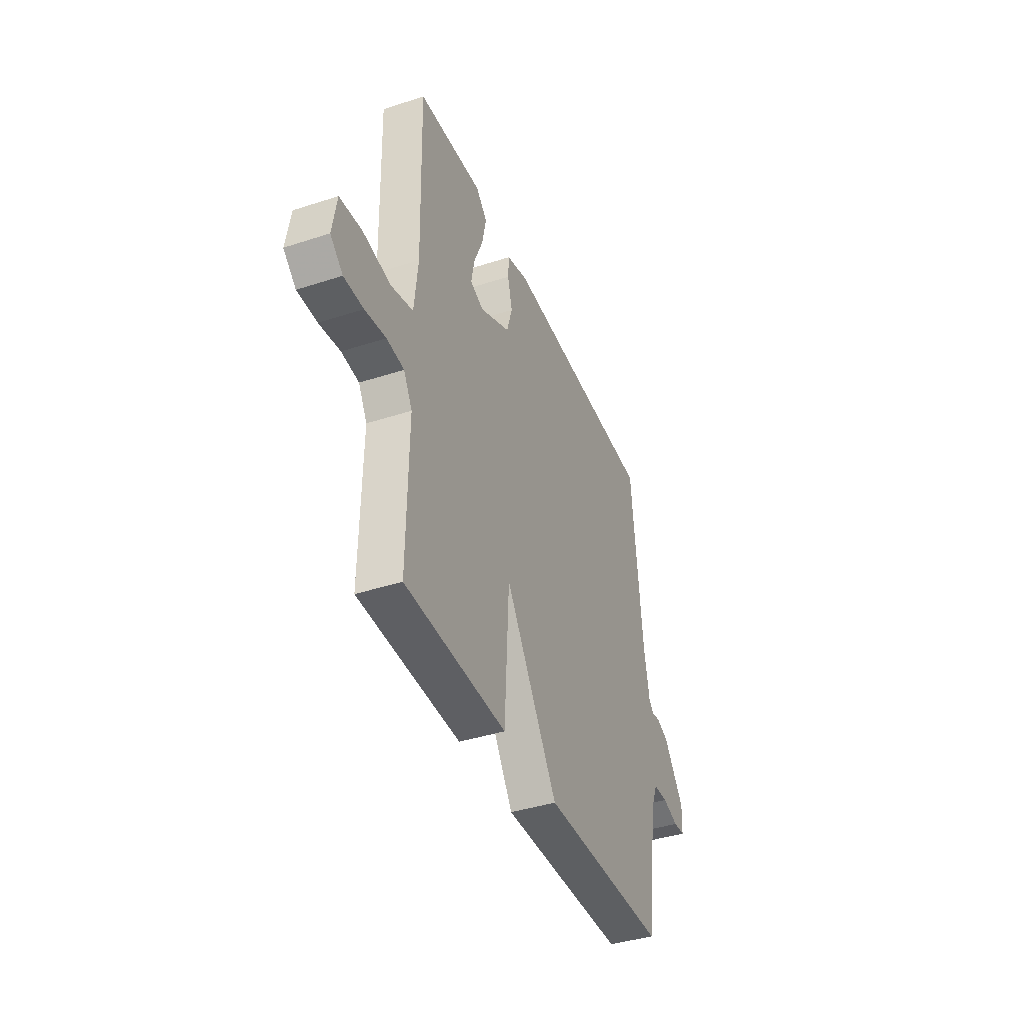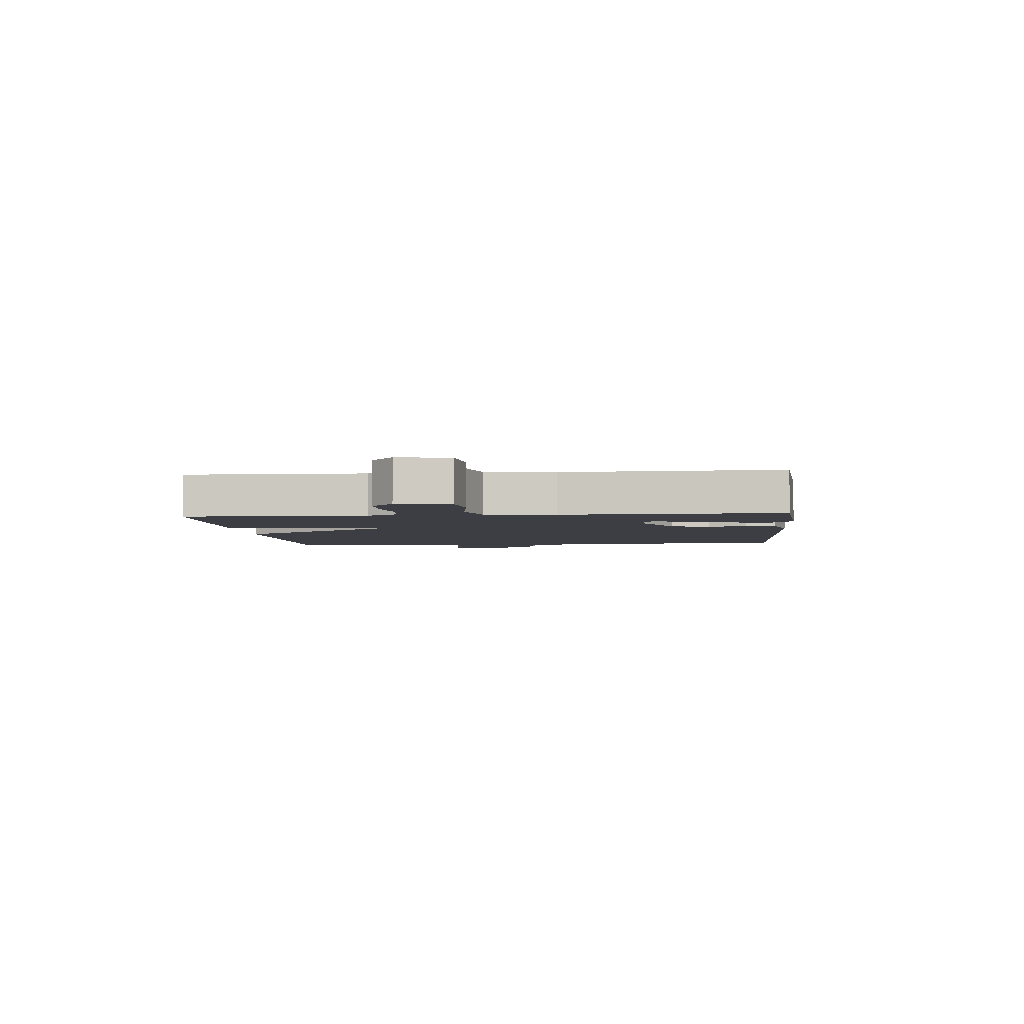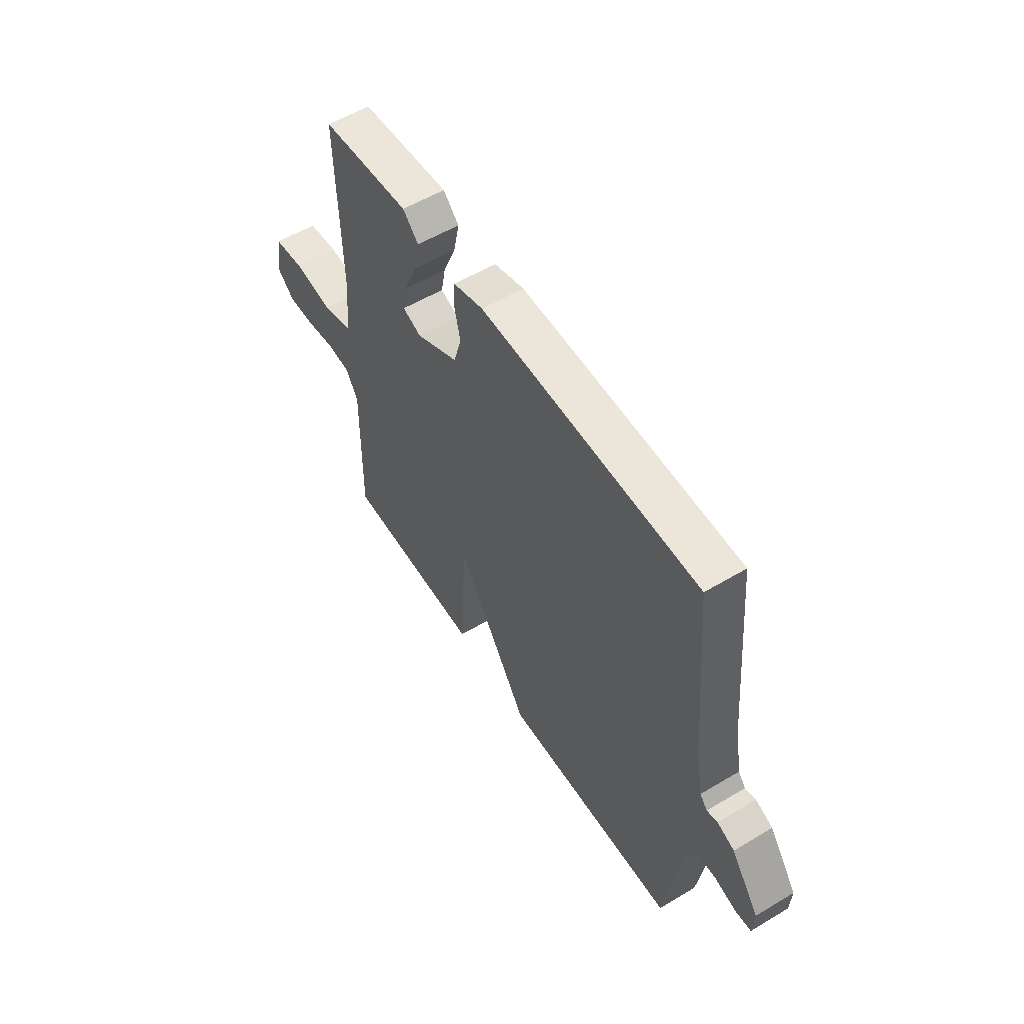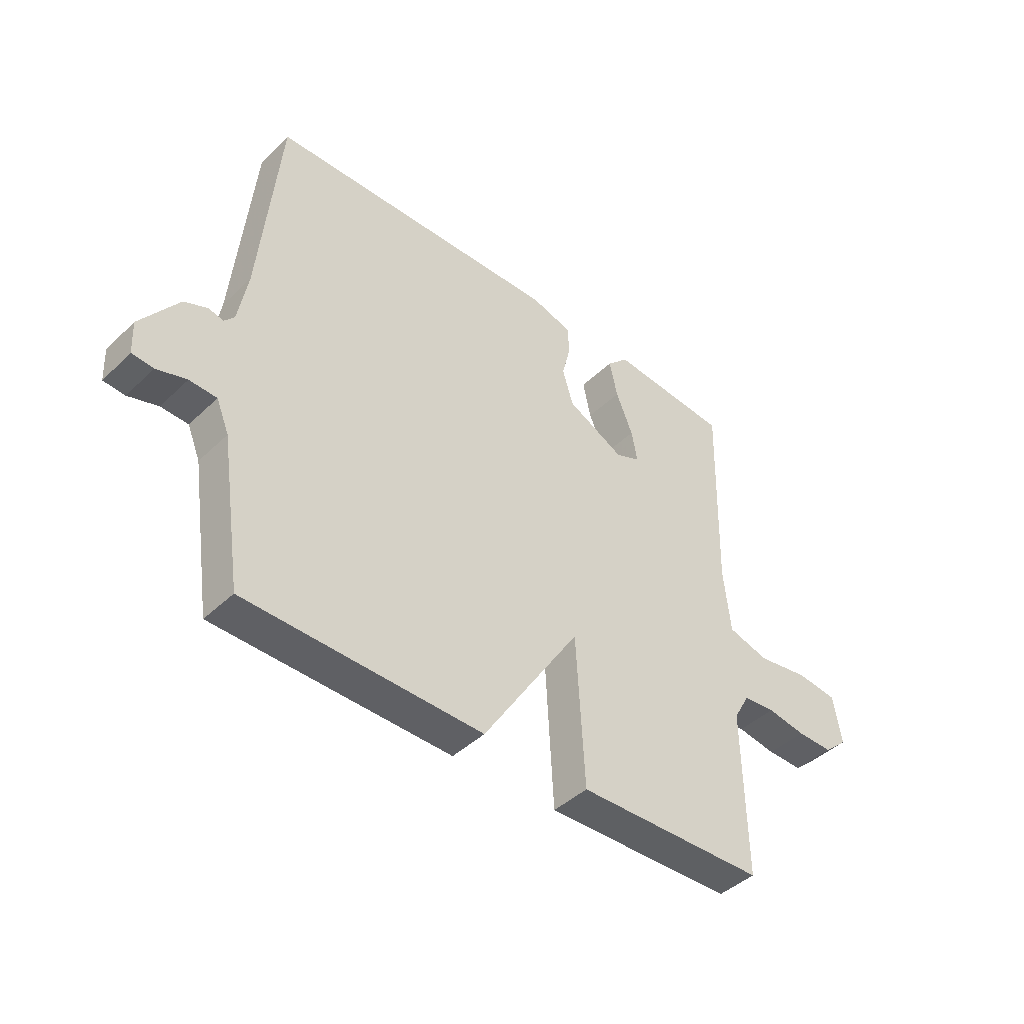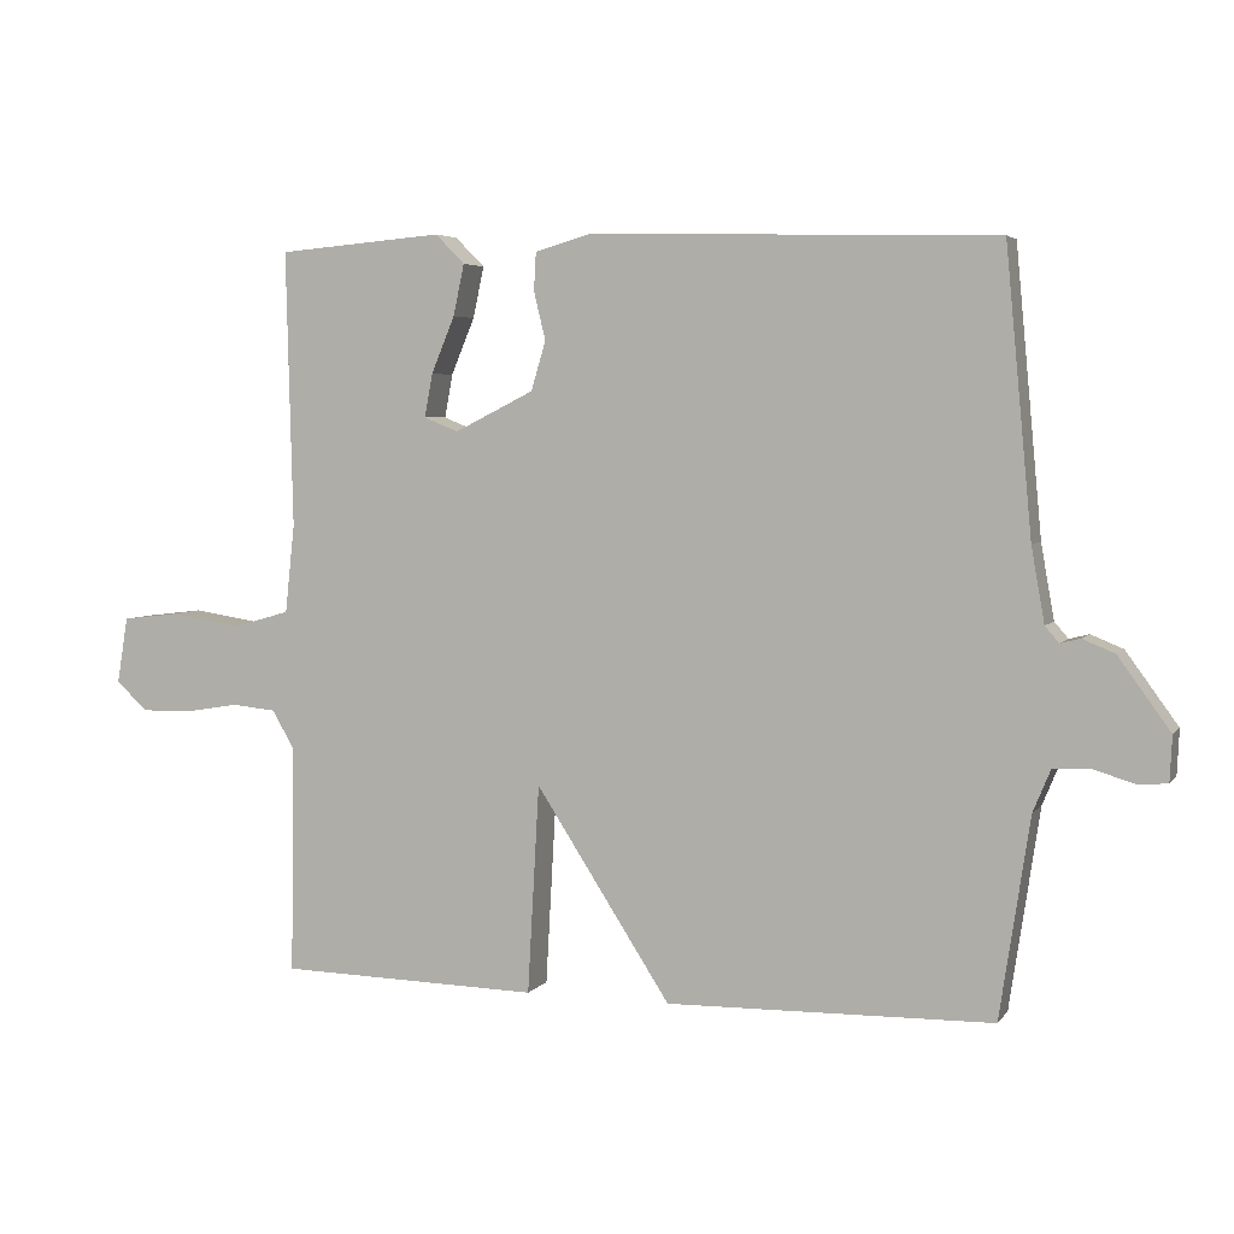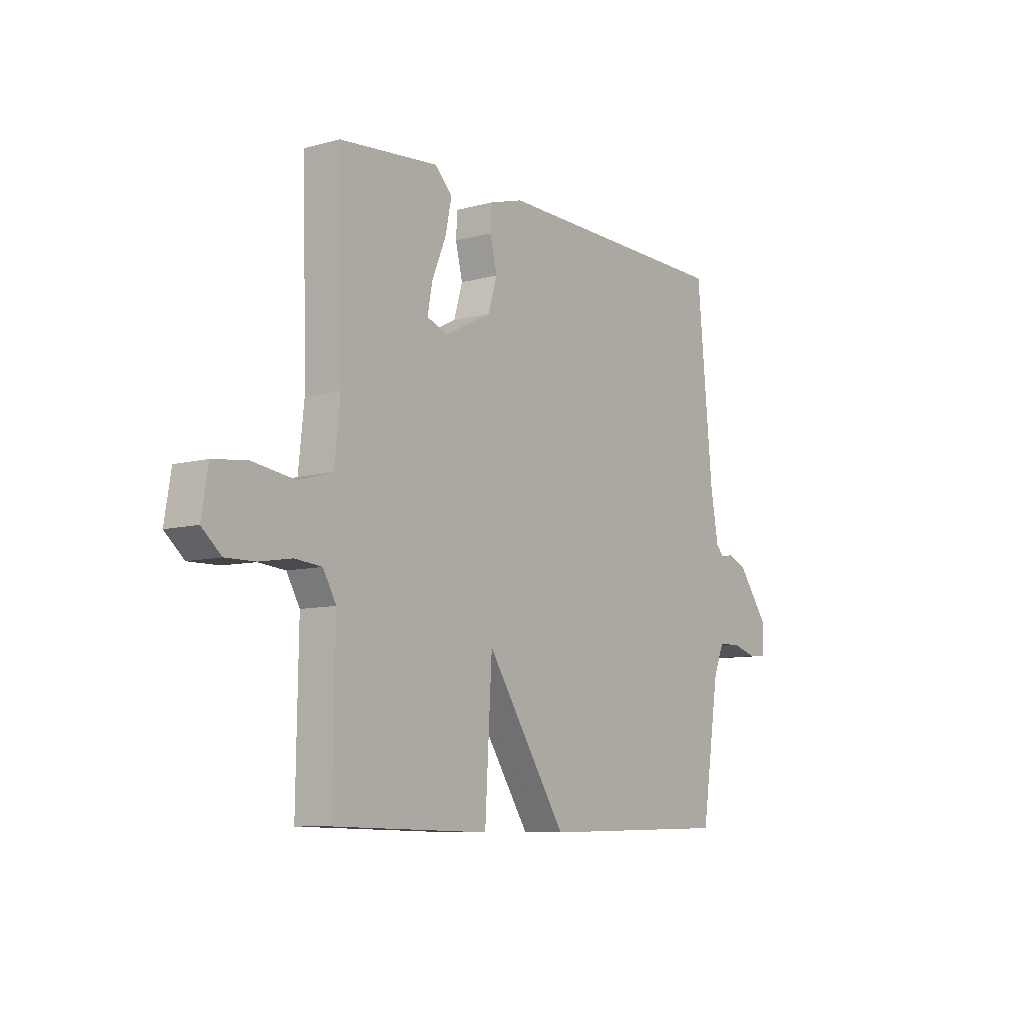
<metadata>
{"format":"obj","ext":"obj","renderer":"f3d","projection":"perspective","resolution":1024,"background":"white","views":[{"elev":-40.5,"azim":-68.2,"up":"+Z"},{"elev":-3.7,"azim":-84.6,"up":"+Y"},{"elev":55.6,"azim":57.9,"up":"+Z"},{"elev":-43.3,"azim":138.2,"up":"+Z"},{"elev":4.4,"azim":19.3,"up":"+Z"},{"elev":-8.5,"azim":-53.4,"up":"+Z"}]}
</metadata>
<code>
v -0.5 0.07 0.5
v -0.274 0.07 0.519
v -0.234 0.07 0.479
v -0.249 0.07 0.409
v -0.281 0.07 0.332
v -0.292 0.07 0.273
v -0.245 0.07 0.254
v -0.137 0.07 0.308
v -0.117 0.07 0.375
v -0.133 0.07 0.441
v -0.13 0.07 0.493
v -0.053 0.07 0.515
v 0.5 0.07 0.5
v 0.536 0.07 0.114
v 0.554 0.07 0.012
v 0.573 0.07 -0.01
v 0.6 0.07 -0.003
v 0.644 0.07 -0.021
v 0.715 0.07 -0.119
v 0.712 0.07 -0.181
v 0.672 0.07 -0.184
v 0.616 0.07 -0.167
v 0.565 0.07 -0.169
v 0.541 0.07 -0.227
v 0.5 0.07 -0.5
v 0.056 0.07 -0.508
v -0.128 0.07 -0.223
v -0.144 0.07 -0.508
v -0.5 0.07 -0.5
v -0.495 0.07 -0.189
v -0.525 0.07 -0.136
v -0.586 0.07 -0.13
v -0.659 0.07 -0.142
v -0.727 0.07 -0.143
v -0.771 0.07 -0.104
v -0.756 0.07 -0.013
v -0.679 0.07 -0.004
v -0.581 0.07 -0.019
v -0.504 0.07 0.003
v -0.491 0.07 0.124
v -0.5 0 0.5
v -0.274 0 0.519
v -0.234 0 0.479
v -0.249 0 0.409
v -0.281 0 0.332
v -0.292 0 0.273
v -0.245 0 0.254
v -0.137 0 0.308
v -0.117 0 0.375
v -0.133 0 0.441
v -0.13 0 0.493
v -0.053 0 0.515
v 0.5 0 0.5
v 0.536 0 0.114
v 0.554 0 0.012
v 0.573 0 -0.01
v 0.6 0 -0.003
v 0.644 0 -0.021
v 0.715 0 -0.119
v 0.712 0 -0.181
v 0.672 0 -0.184
v 0.616 0 -0.167
v 0.565 0 -0.169
v 0.541 0 -0.227
v 0.5 0 -0.5
v 0.056 0 -0.508
v -0.128 0 -0.223
v -0.144 0 -0.508
v -0.5 0 -0.5
v -0.495 0 -0.189
v -0.525 0 -0.136
v -0.586 0 -0.13
v -0.659 0 -0.142
v -0.727 0 -0.143
v -0.771 0 -0.104
v -0.756 0 -0.013
v -0.679 0 -0.004
v -0.581 0 -0.019
v -0.504 0 0.003
v -0.491 0 0.124
f 36 37 38
f 35 36 38
f 34 35 38
f 33 34 38
f 32 33 38
f 31 32 38 39
f 30 31 39
f 27 28 29 30
f 27 30 39 40
f 24 25 26 27
f 23 24 27 40
f 20 21 22
f 19 20 22
f 18 19 22
f 17 18 22
f 16 17 22
f 22 23 40
f 16 22 40
f 15 16 40
f 12 13 14
f 11 12 14
f 10 11 14
f 9 10 14
f 8 9 14 15
f 7 8 15 40
f 3 4 5
f 2 3 5
f 1 2 5
f 40 1 5
f 40 5 6
f 6 7 40
f 78 77 76
f 78 76 75
f 78 75 74
f 78 74 73
f 78 73 72
f 79 78 72 71
f 79 71 70
f 70 69 68 67
f 80 79 70 67
f 67 66 65 64
f 80 67 64 63
f 62 61 60
f 62 60 59
f 62 59 58
f 62 58 57
f 62 57 56
f 80 63 62
f 80 62 56
f 80 56 55
f 54 53 52
f 54 52 51
f 54 51 50
f 54 50 49
f 55 54 49 48
f 80 55 48 47
f 45 44 43
f 45 43 42
f 45 42 41
f 45 41 80
f 46 45 80
f 80 47 46
f 1 41 42 2
f 2 42 43 3
f 3 43 44 4
f 4 44 45 5
f 5 45 46 6
f 6 46 47 7
f 7 47 48 8
f 8 48 49 9
f 9 49 50 10
f 10 50 51 11
f 11 51 52 12
f 12 52 53 13
f 13 53 54 14
f 14 54 55 15
f 15 55 56 16
f 16 56 57 17
f 17 57 58 18
f 18 58 59 19
f 19 59 60 20
f 20 60 61 21
f 21 61 62 22
f 22 62 63 23
f 23 63 64 24
f 24 64 65 25
f 25 65 66 26
f 26 66 67 27
f 27 67 68 28
f 28 68 69 29
f 29 69 70 30
f 30 70 71 31
f 31 71 72 32
f 32 72 73 33
f 33 73 74 34
f 34 74 75 35
f 35 75 76 36
f 36 76 77 37
f 37 77 78 38
f 38 78 79 39
f 39 79 80 40
f 40 80 41 1

</code>
